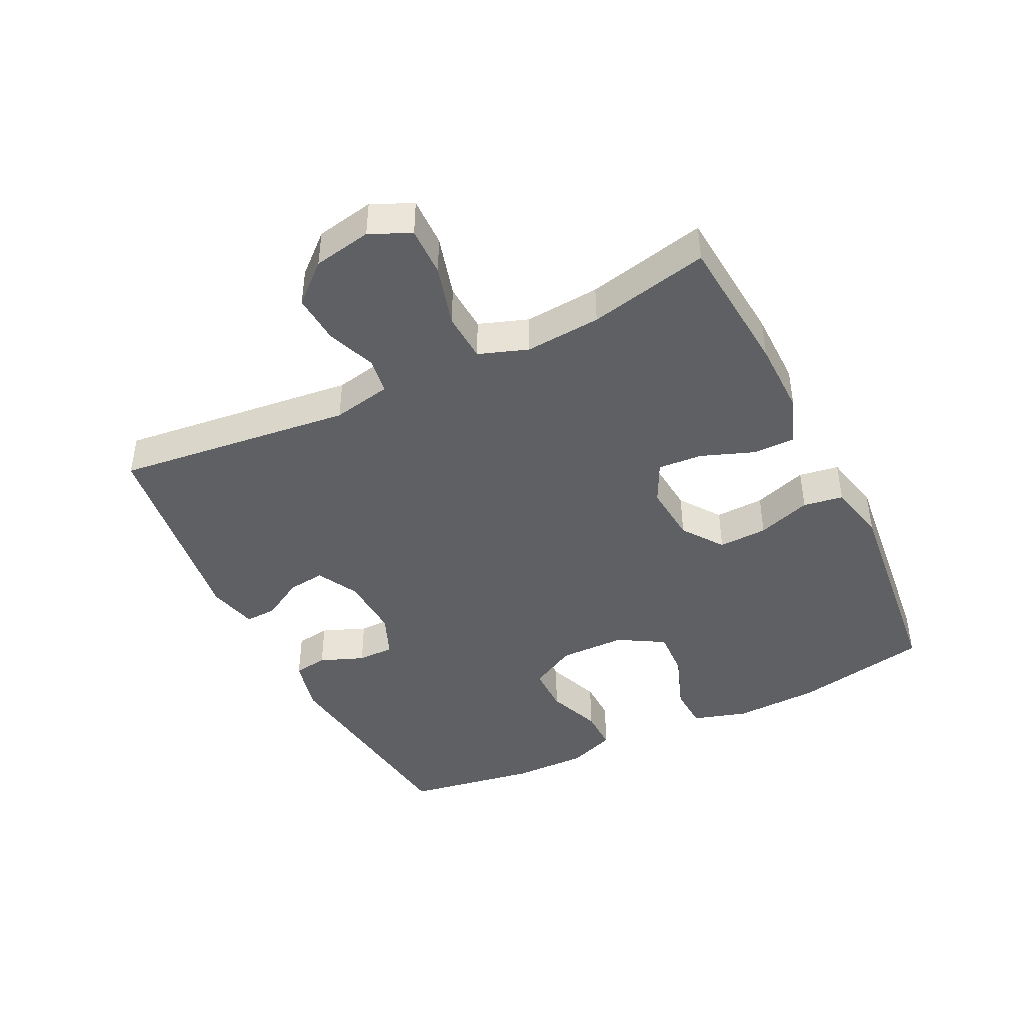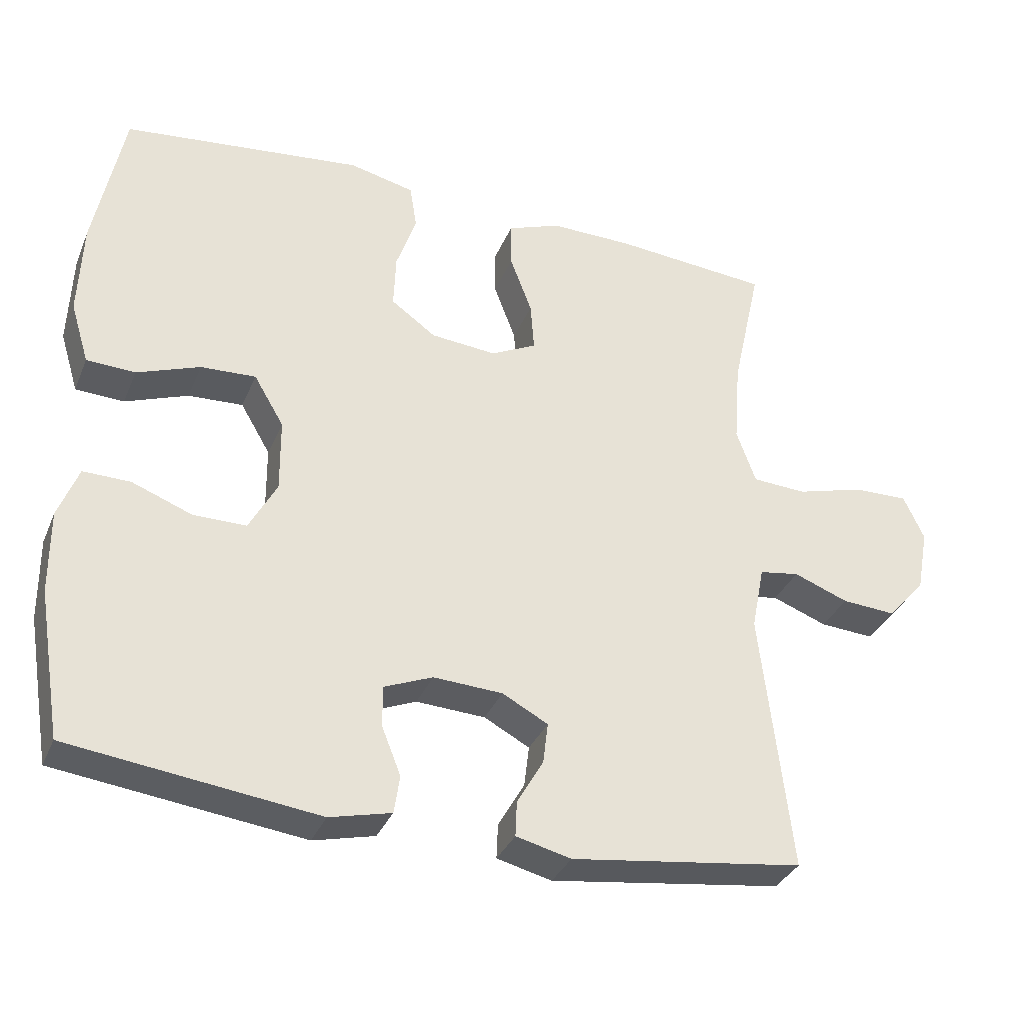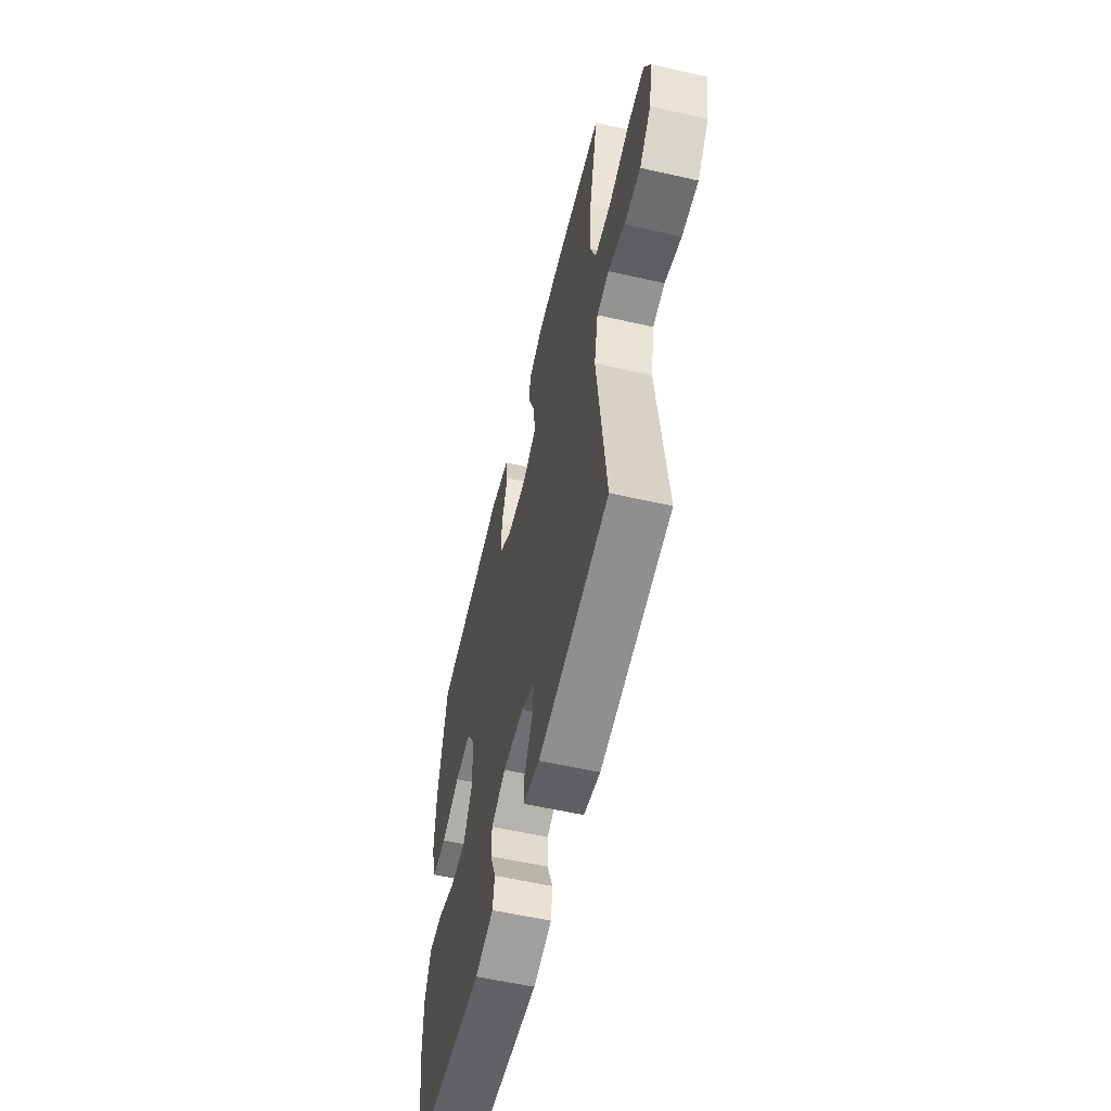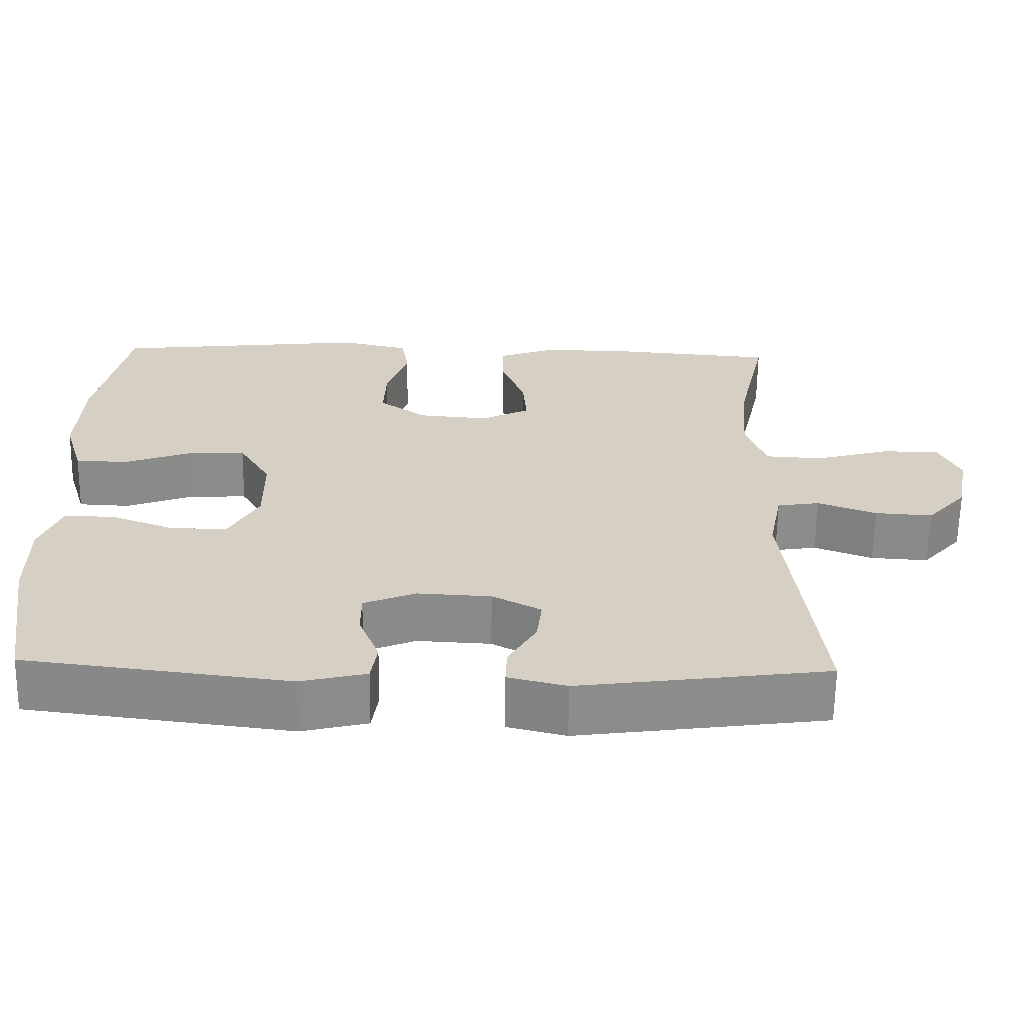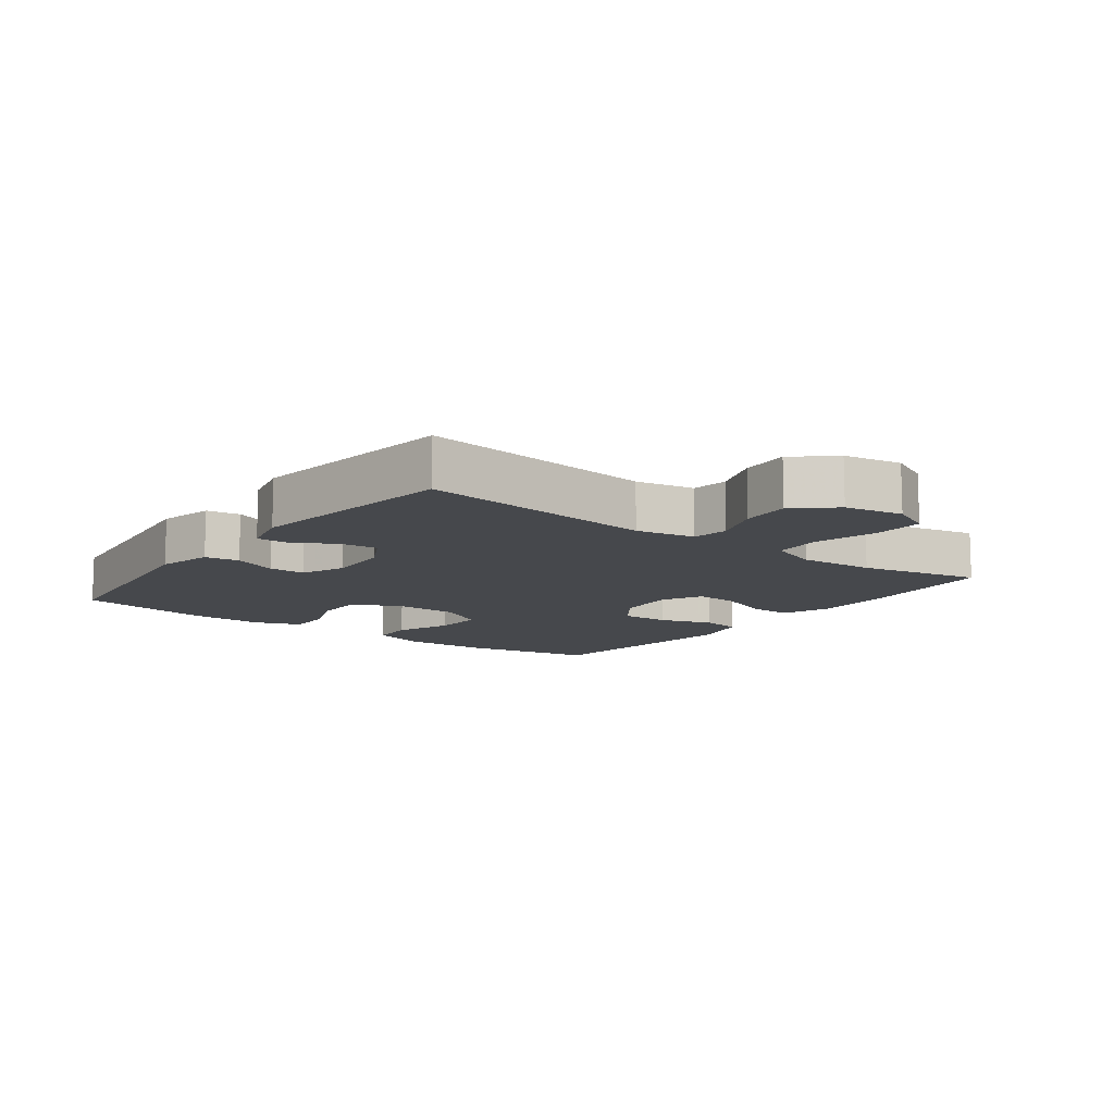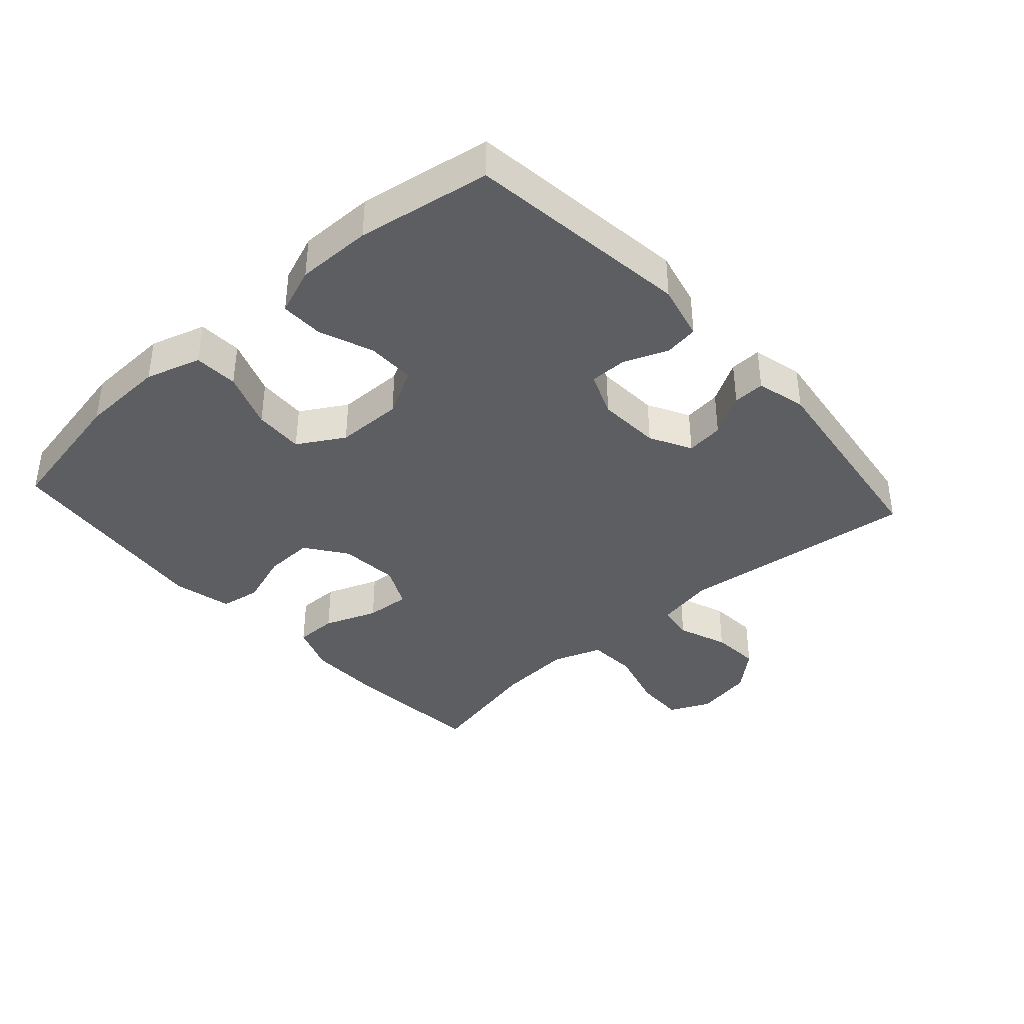
<metadata>
{"format":"obj","ext":"obj","renderer":"f3d","projection":"perspective","resolution":1024,"background":"white","views":[{"elev":-43.4,"azim":-63.7,"up":"+Y"},{"elev":-33.9,"azim":159.4,"up":"+Z"},{"elev":-57.6,"azim":-103.2,"up":"+Z"},{"elev":-63.8,"azim":179.1,"up":"+Z"},{"elev":-11.3,"azim":-127.0,"up":"+Y"},{"elev":-38.5,"azim":132.0,"up":"+Y"}]}
</metadata>
<code>
v 0.5 0.07 -0.5
v 0.154 0.07 -0.543
v 0.068 0.07 -0.522
v 0.06 0.07 -0.469
v 0.087 0.07 -0.401
v 0.087 0.07 -0.344
v 0.019 0.07 -0.316
v -0.078 0.07 -0.321
v -0.142 0.07 -0.355
v -0.135 0.07 -0.413
v -0.098 0.07 -0.477
v -0.096 0.07 -0.526
v -0.173 0.07 -0.545
v -0.5 0.07 -0.5
v -0.458 0.07 -0.133
v -0.476 0.07 -0.042
v -0.532 0.07 -0.033
v -0.609 0.07 -0.062
v -0.685 0.07 -0.067
v -0.738 0.07 -0.007
v -0.755 0.07 0.083
v -0.726 0.07 0.146
v -0.649 0.07 0.144
v -0.553 0.07 0.117
v -0.477 0.07 0.121
v -0.45 0.07 0.197
v -0.459 0.07 0.314
v -0.5 0.07 0.5
v -0.281 0.07 0.518
v -0.164 0.07 0.519
v -0.09 0.07 0.491
v -0.09 0.07 0.426
v -0.121 0.07 0.344
v -0.126 0.07 0.275
v -0.062 0.07 0.243
v 0.03 0.07 0.251
v 0.093 0.07 0.296
v 0.09 0.07 0.372
v 0.062 0.07 0.455
v 0.072 0.07 0.517
v 0.163 0.07 0.538
v 0.5 0.07 0.5
v 0.541 0.07 0.29
v 0.546 0.07 0.158
v 0.52 0.07 0.073
v 0.452 0.07 0.07
v 0.364 0.07 0.103
v 0.287 0.07 0.107
v 0.245 0.07 0.036
v 0.244 0.07 -0.067
v 0.283 0.07 -0.139
v 0.357 0.07 -0.139
v 0.441 0.07 -0.107
v 0.507 0.07 -0.106
v 0.535 0.07 -0.179
v 0.534 0.07 -0.295
v 0.5 0 -0.5
v 0.154 0 -0.543
v 0.068 0 -0.522
v 0.06 0 -0.469
v 0.087 0 -0.401
v 0.087 0 -0.344
v 0.019 0 -0.316
v -0.078 0 -0.321
v -0.142 0 -0.355
v -0.135 0 -0.413
v -0.098 0 -0.477
v -0.096 0 -0.526
v -0.173 0 -0.545
v -0.5 0 -0.5
v -0.458 0 -0.133
v -0.476 0 -0.042
v -0.532 0 -0.033
v -0.609 0 -0.062
v -0.685 0 -0.067
v -0.738 0 -0.007
v -0.755 0 0.083
v -0.726 0 0.146
v -0.649 0 0.144
v -0.553 0 0.117
v -0.477 0 0.121
v -0.45 0 0.197
v -0.459 0 0.314
v -0.5 0 0.5
v -0.281 0 0.518
v -0.164 0 0.519
v -0.09 0 0.491
v -0.09 0 0.426
v -0.121 0 0.344
v -0.126 0 0.275
v -0.062 0 0.243
v 0.03 0 0.251
v 0.093 0 0.296
v 0.09 0 0.372
v 0.062 0 0.455
v 0.072 0 0.517
v 0.163 0 0.538
v 0.5 0 0.5
v 0.541 0 0.29
v 0.546 0 0.158
v 0.52 0 0.073
v 0.452 0 0.07
v 0.364 0 0.103
v 0.287 0 0.107
v 0.245 0 0.036
v 0.244 0 -0.067
v 0.283 0 -0.139
v 0.357 0 -0.139
v 0.441 0 -0.107
v 0.507 0 -0.106
v 0.535 0 -0.179
v 0.534 0 -0.295
f 52 53 54 55
f 51 52 55 56
f 44 45 46 47
f 44 47 48
f 43 44 48
f 42 43 48
f 41 42 48 49
f 38 39 40 41
f 37 38 41 49
f 30 31 32 33
f 30 33 34
f 27 28 29 30
f 26 27 30 34
f 25 26 34 35
f 21 22 23 24
f 21 24 25
f 20 21 25
f 17 18 19 20
f 17 20 25 35
f 12 13 14 15
f 10 11 12 15
f 9 10 15 16
f 8 9 16
f 7 8 16
f 6 7 16
f 2 3 4 5
f 2 5 6
f 51 56 1 2
f 50 51 2 6
f 36 37 49 50
f 36 50 6 16
f 16 17 35 36
f 111 110 109 108
f 112 111 108 107
f 103 102 101 100
f 104 103 100
f 104 100 99
f 104 99 98
f 105 104 98 97
f 97 96 95 94
f 105 97 94 93
f 89 88 87 86
f 90 89 86
f 86 85 84 83
f 90 86 83 82
f 91 90 82 81
f 80 79 78 77
f 81 80 77
f 81 77 76
f 76 75 74 73
f 91 81 76 73
f 71 70 69 68
f 71 68 67 66
f 72 71 66 65
f 72 65 64
f 72 64 63
f 72 63 62
f 61 60 59 58
f 62 61 58
f 58 57 112 107
f 62 58 107 106
f 106 105 93 92
f 72 62 106 92
f 92 91 73 72
f 1 57 58 2
f 2 58 59 3
f 3 59 60 4
f 4 60 61 5
f 5 61 62 6
f 6 62 63 7
f 7 63 64 8
f 8 64 65 9
f 9 65 66 10
f 10 66 67 11
f 11 67 68 12
f 12 68 69 13
f 13 69 70 14
f 14 70 71 15
f 15 71 72 16
f 16 72 73 17
f 17 73 74 18
f 18 74 75 19
f 19 75 76 20
f 20 76 77 21
f 21 77 78 22
f 22 78 79 23
f 23 79 80 24
f 24 80 81 25
f 25 81 82 26
f 26 82 83 27
f 27 83 84 28
f 28 84 85 29
f 29 85 86 30
f 30 86 87 31
f 31 87 88 32
f 32 88 89 33
f 33 89 90 34
f 34 90 91 35
f 35 91 92 36
f 36 92 93 37
f 37 93 94 38
f 38 94 95 39
f 39 95 96 40
f 40 96 97 41
f 41 97 98 42
f 42 98 99 43
f 43 99 100 44
f 44 100 101 45
f 45 101 102 46
f 46 102 103 47
f 47 103 104 48
f 48 104 105 49
f 49 105 106 50
f 50 106 107 51
f 51 107 108 52
f 52 108 109 53
f 53 109 110 54
f 54 110 111 55
f 55 111 112 56
f 56 112 57 1

</code>
